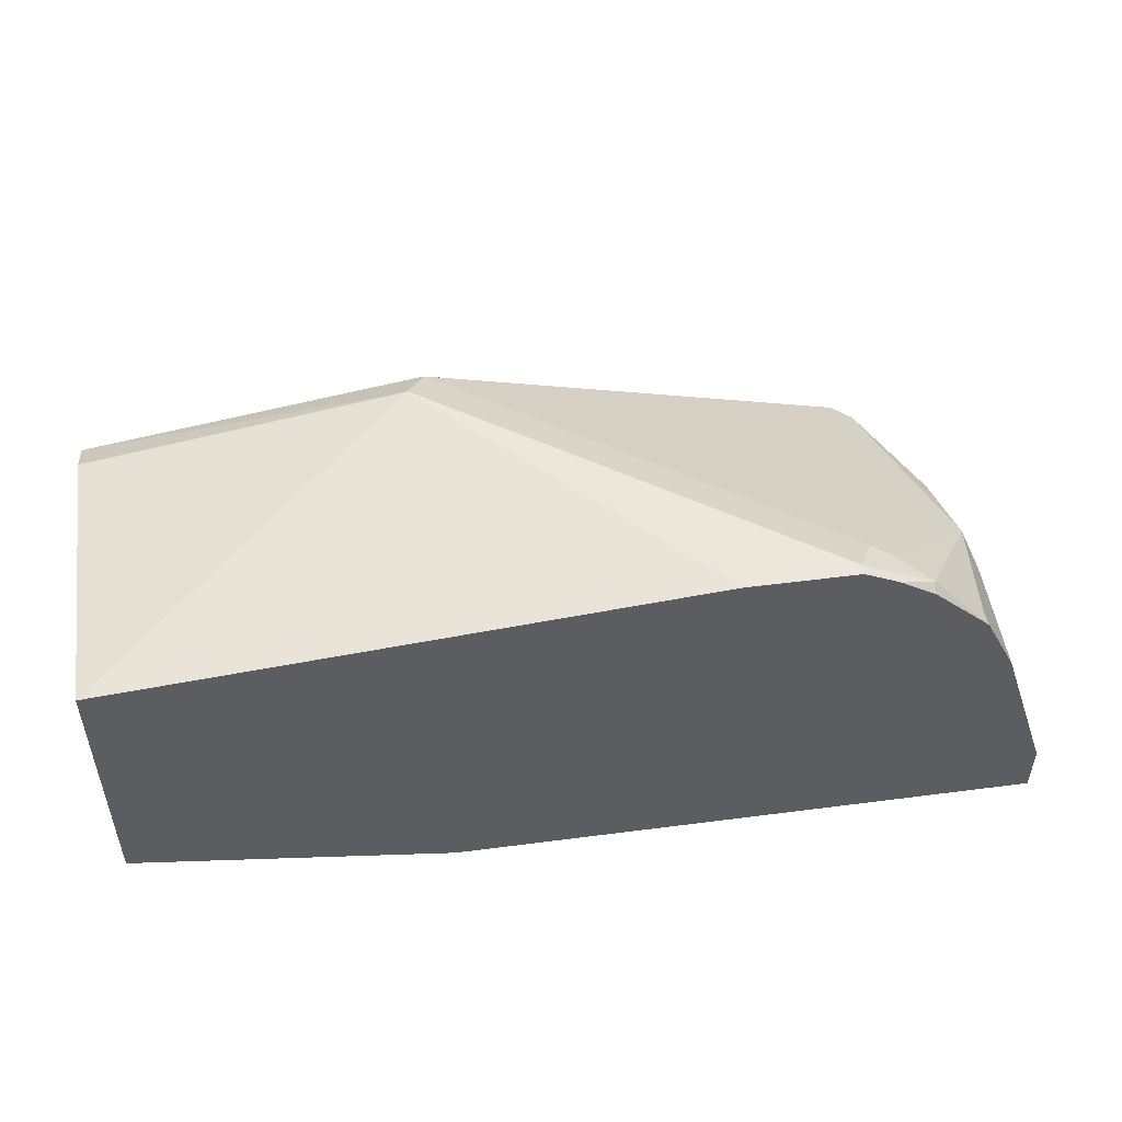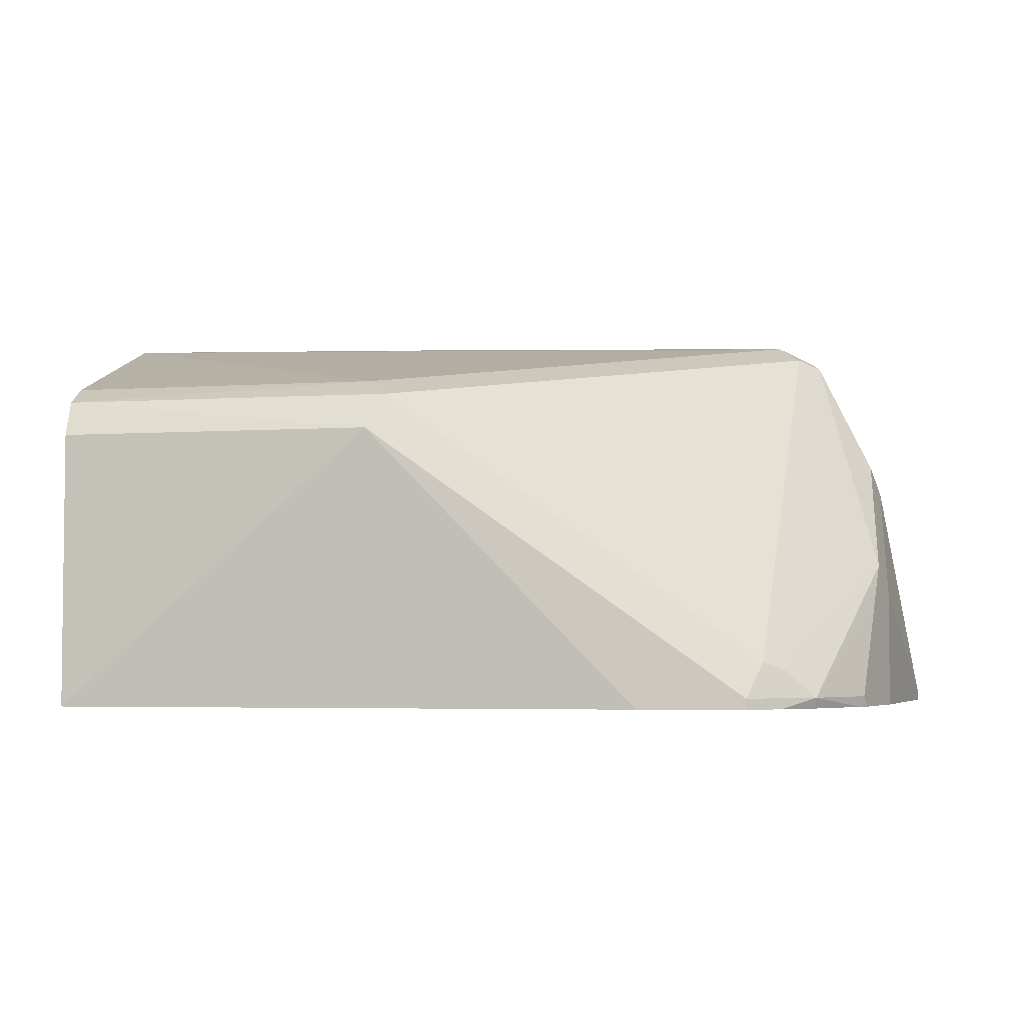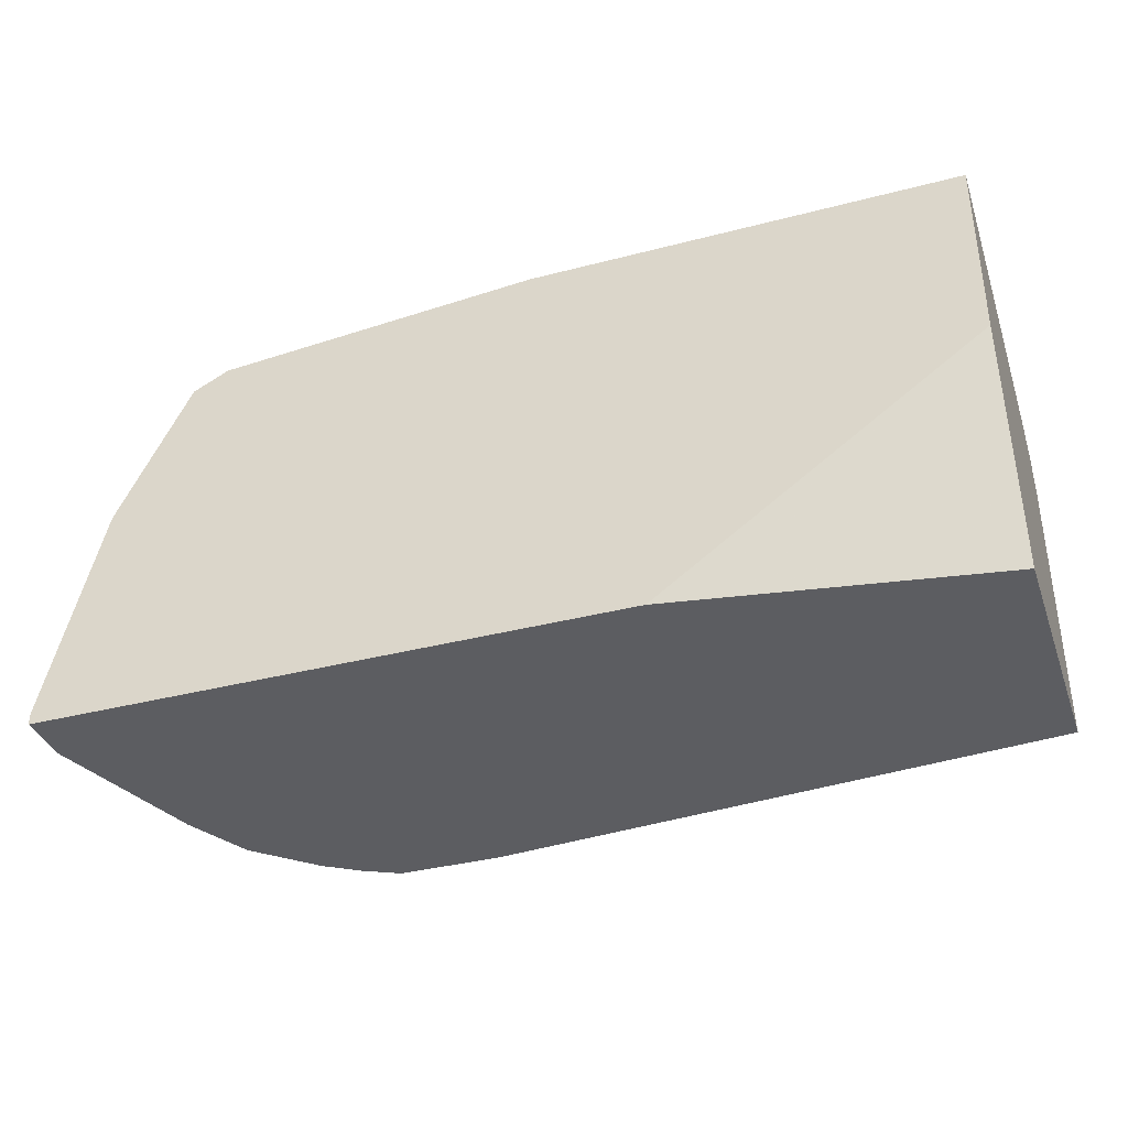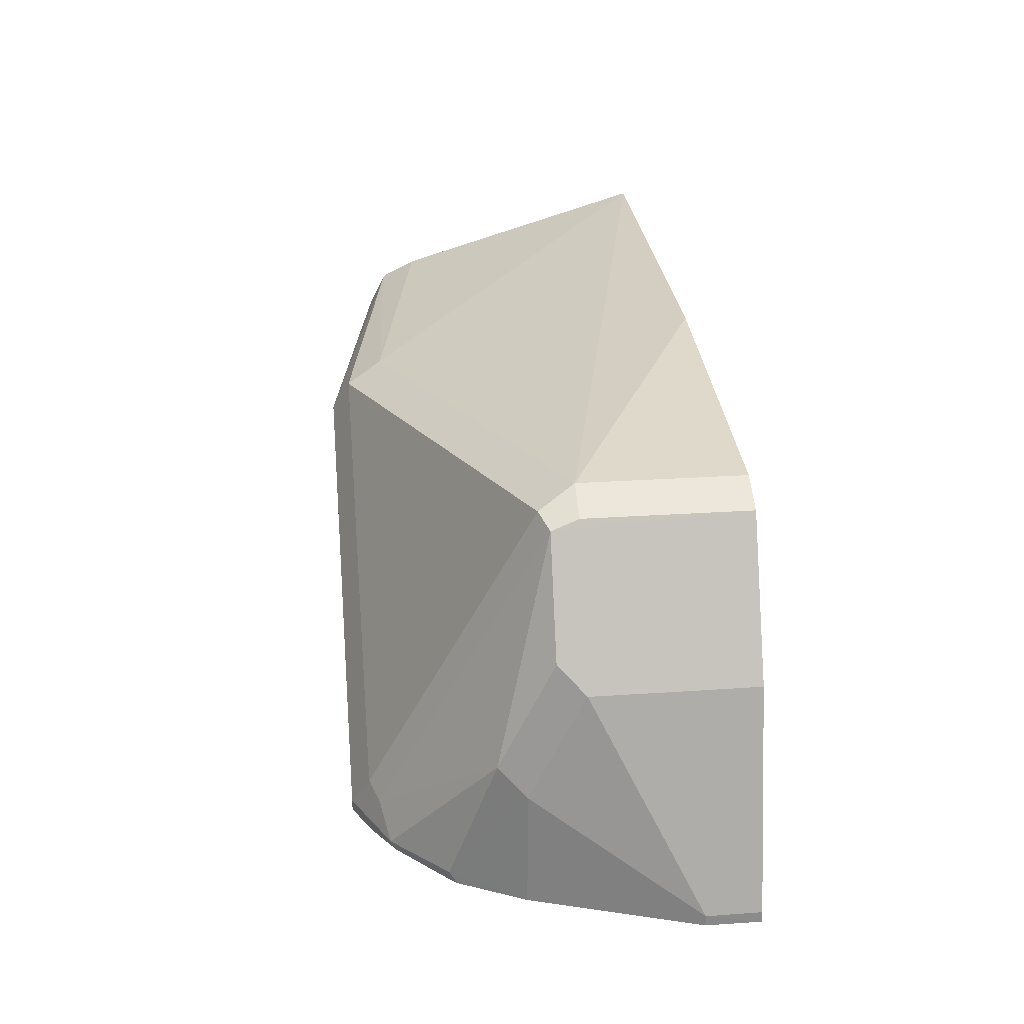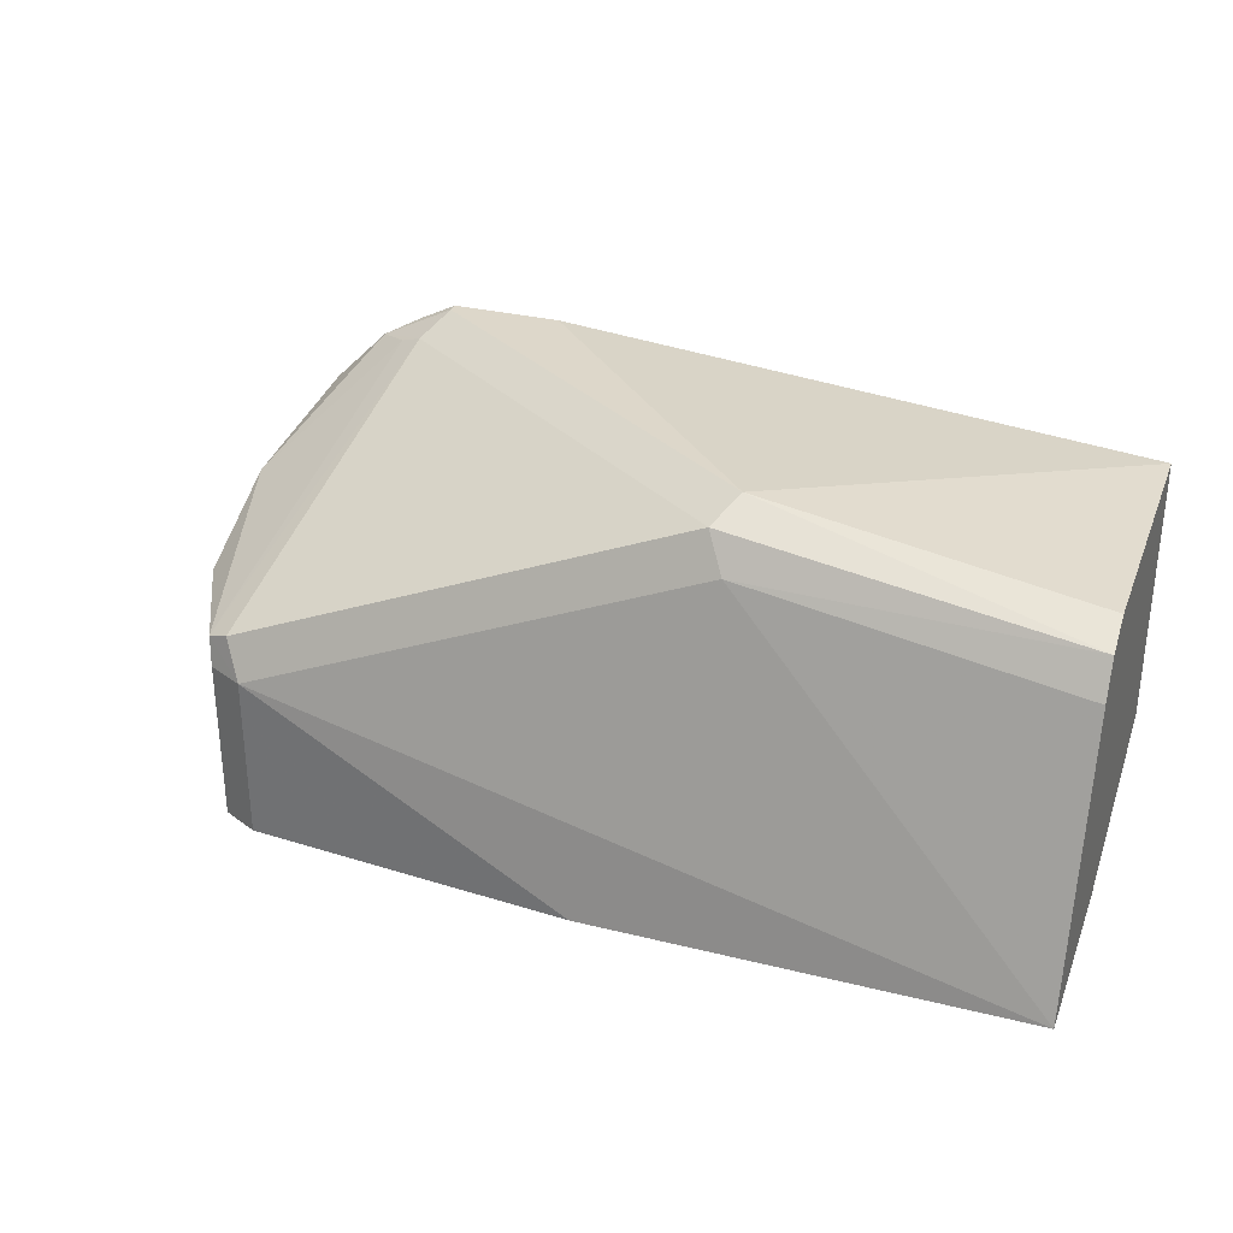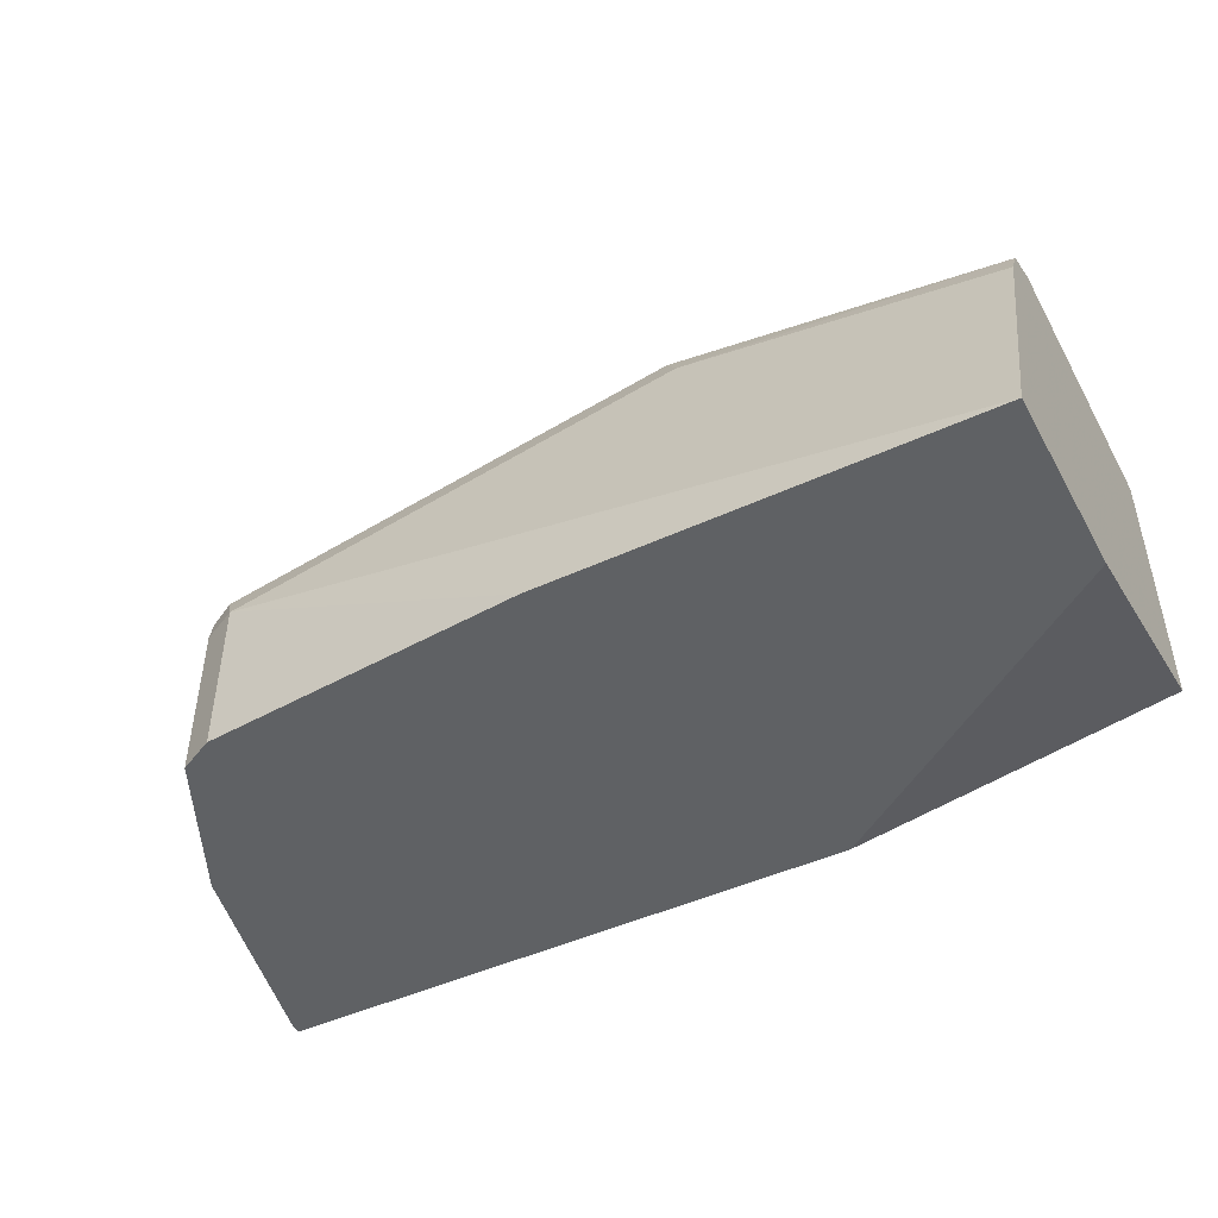
<metadata>
{"format":"obj","ext":"obj","renderer":"f3d","projection":"perspective","resolution":1024,"background":"white","views":[{"elev":50.3,"azim":-8.1,"up":"+Z"},{"elev":-3.8,"azim":3.3,"up":"+Y"},{"elev":-36.5,"azim":-161.3,"up":"+Y"},{"elev":27.5,"azim":84.1,"up":"+Y"},{"elev":30.9,"azim":-160.5,"up":"+Z"},{"elev":-46.3,"azim":-152.1,"up":"+Z"}]}
</metadata>
<code>
v 0.7925 -0.003628 0.4684
v 0.7924 7.787e-05 0.4684
v 0.7925 1.001e-05 0.4863
v 0.7925 -0.003628 0.4863
v 0.5945 -0.003628 0.4684
v 0.7744 0.07211 0.4684
v 0.7745 0.07204 0.4863
v 0.7745 0.07204 0.5223
v 0.7745 0.03603 0.5403
v 0.7745 -0.003628 0.5403
v 0.4876 -0.003628 0.4863
v 0.5943 -0.003587 0.4684
v 0.7625 0.09612 0.4684
v 0.7625 0.09605 0.5223
v 0.752 0.1171 0.5313
v 0.77 0.08104 0.5313
v 0.77 0.04503 0.5493
v 0.7685 0.03603 0.5523
v 0.7625 1.001e-05 0.5644
v 0.7685 -0.003628 0.5523
v 0.4876 -0.003628 0.5764
v 0.4876 0.07199 0.4684
v 0.7505 0.1201 0.4684
v 0.7505 0.1201 0.5223
v 0.7385 0.1261 0.5223
v 0.7445 0.1201 0.5343
v 0.7265 0.01201 0.5884
v 0.734 0.009009 0.5854
v 0.7445 1.001e-05 0.5824
v 0.7637 -0.003628 0.5619
v 0.7613 -0.003628 0.5645
v 0.5944 0.09005 0.5944
v 0.4876 0.09005 0.5764
v 0.6844 -0.003628 0.5944
v 0.4876 0.135 0.4684
v 0.7385 0.1261 0.4684
v 0.6303 0.135 0.4684
v 0.5944 0.1081 0.5764
v 0.6004 0.1021 0.5884
v 0.7204 1.001e-05 0.5944
v 0.7325 1.001e-05 0.5884
v 0.7325 -0.003628 0.5884
v 0.7442 -0.003628 0.5807
v 0.4876 0.1021 0.5704
v 0.7204 -0.003628 0.5944
v 0.4876 0.1081 0.5583
v 0.4876 0.1068 0.561
f 23 25 24
f 17 29 18
f 23 36 25
f 21 34 32
f 21 32 33
f 19 31 30
f 19 29 31
f 19 30 20
f 18 29 19
f 15 25 26
f 15 17 16
f 15 28 17
f 15 27 28
f 15 26 27
f 15 24 25
f 15 23 24
f 13 15 14
f 13 23 15
f 25 36 37
f 17 28 29
f 25 37 35
f 32 44 33
f 25 38 39
f 11 22 12
f 40 45 42
f 38 44 39
f 40 42 41
f 38 47 44
f 38 46 47
f 35 46 38
f 32 45 40
f 32 34 45
f 25 35 38
f 32 39 44
f 29 42 43
f 29 41 42
f 27 32 40
f 27 39 32
f 27 29 28
f 27 41 29
f 27 40 41
f 26 39 27
f 25 39 26
f 29 43 31
f 11 35 22
f 1 4 10
f 11 47 46
f 1 23 13
f 1 36 23
f 1 37 36
f 1 35 37
f 1 22 35
f 1 12 22
f 1 5 12
f 1 11 5
f 1 21 11
f 1 34 21
f 1 45 34
f 1 42 45
f 1 43 42
f 1 31 43
f 1 30 31
f 1 20 30
f 1 10 20
f 1 2 3
f 11 46 35
f 1 13 6
f 1 6 2
f 1 3 4
f 3 6 7
f 2 6 3
f 11 44 47
f 11 21 33
f 10 19 20
f 9 19 10
f 9 18 19
f 9 17 18
f 8 17 9
f 8 16 17
f 11 33 44
f 8 14 15
f 8 15 16
f 3 8 9
f 3 9 10
f 3 10 4
f 3 7 8
f 6 8 7
f 6 13 14
f 6 14 8
f 5 11 12

</code>
